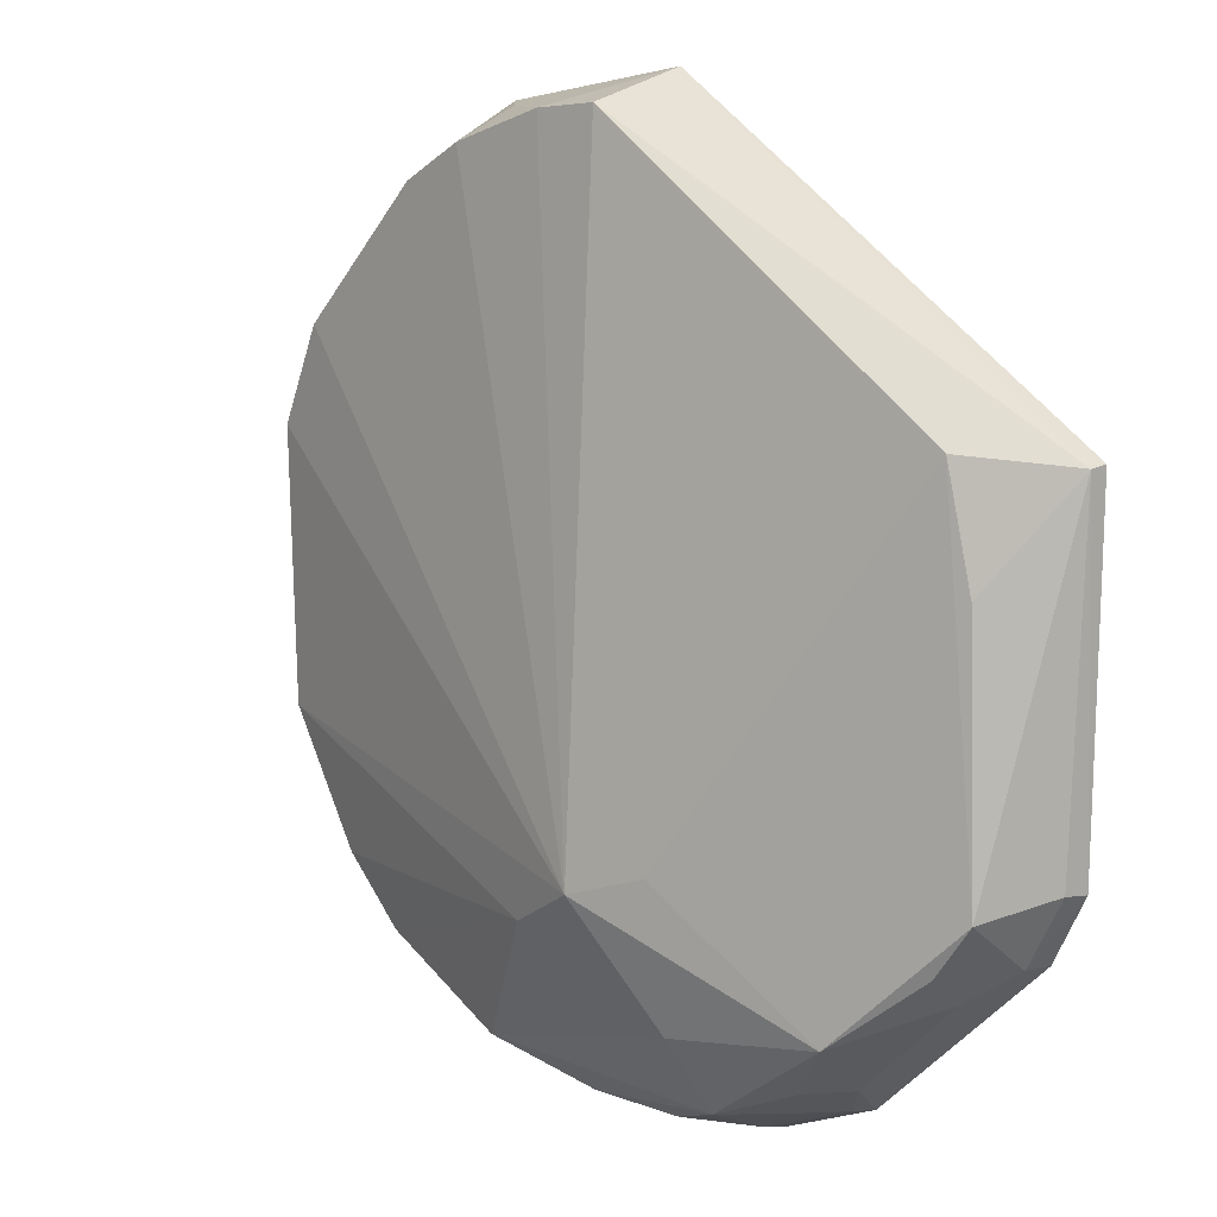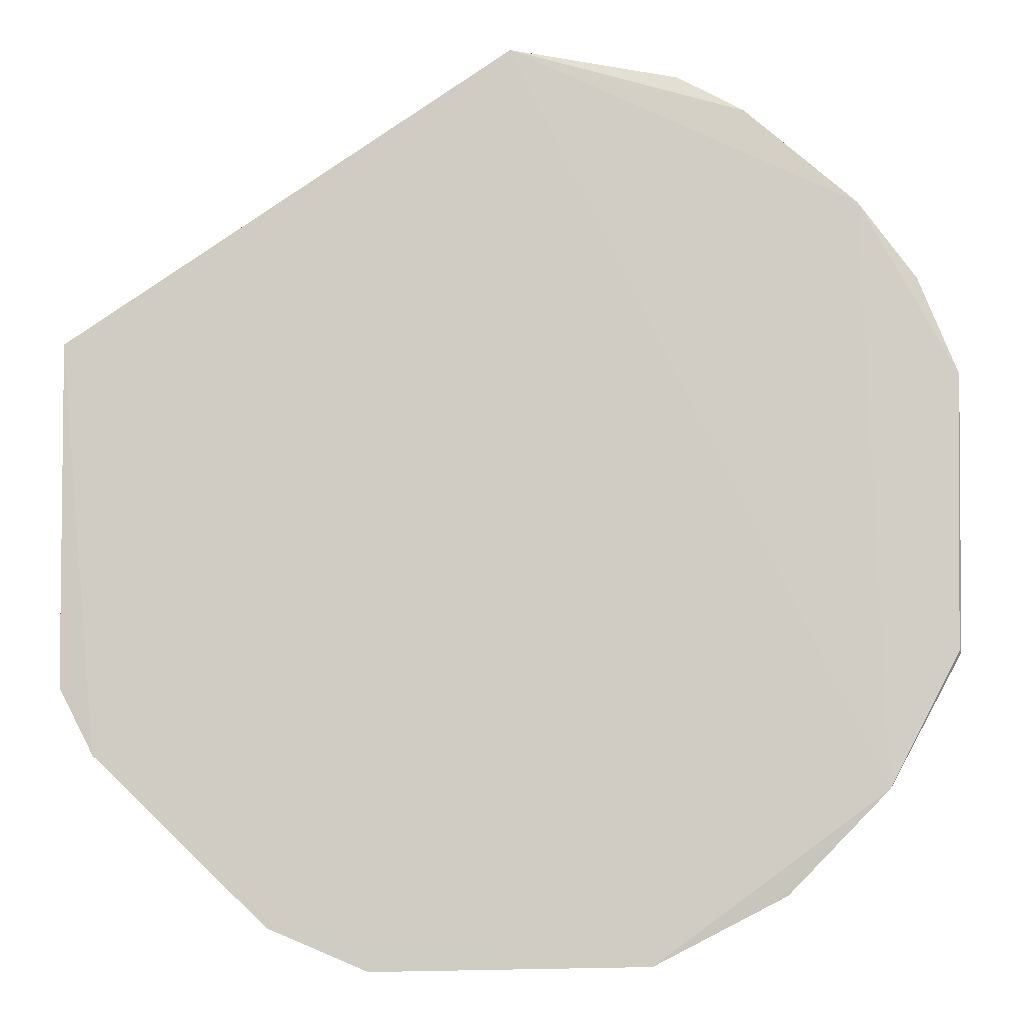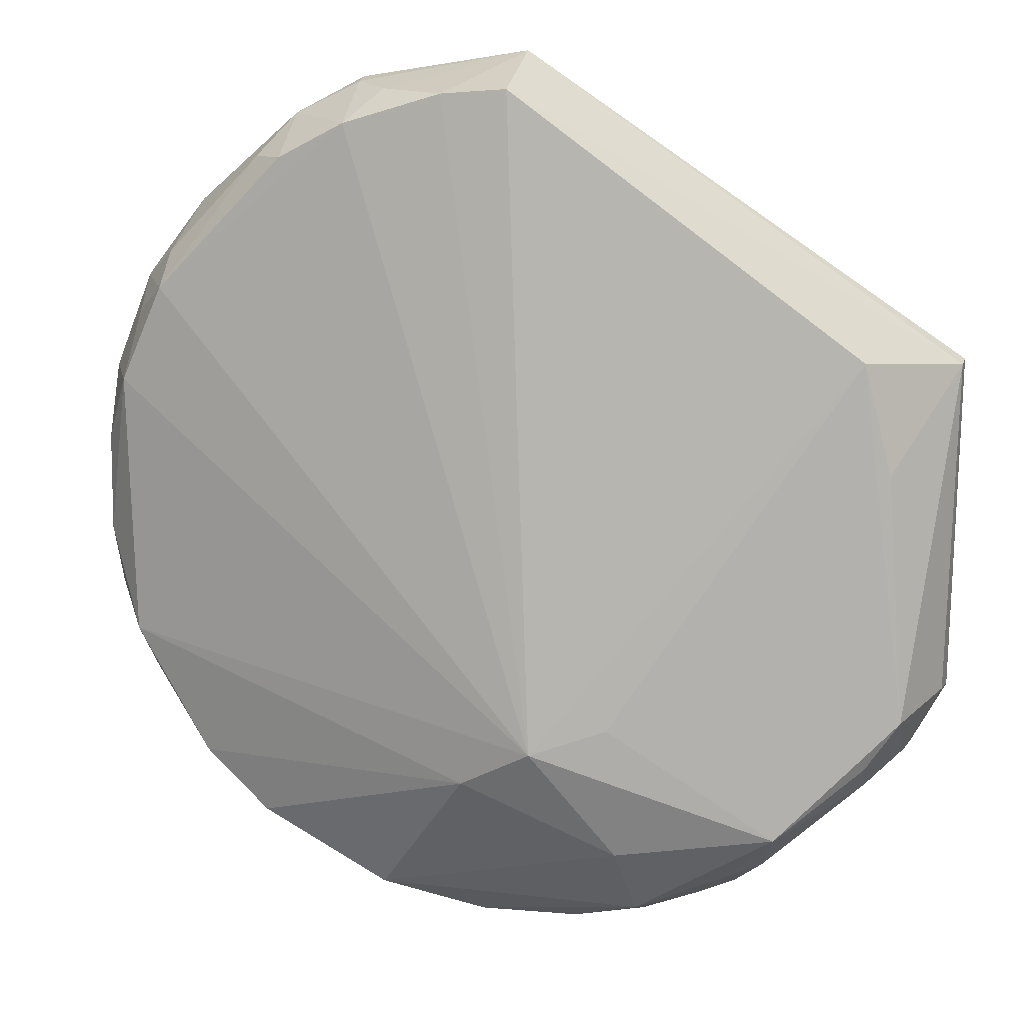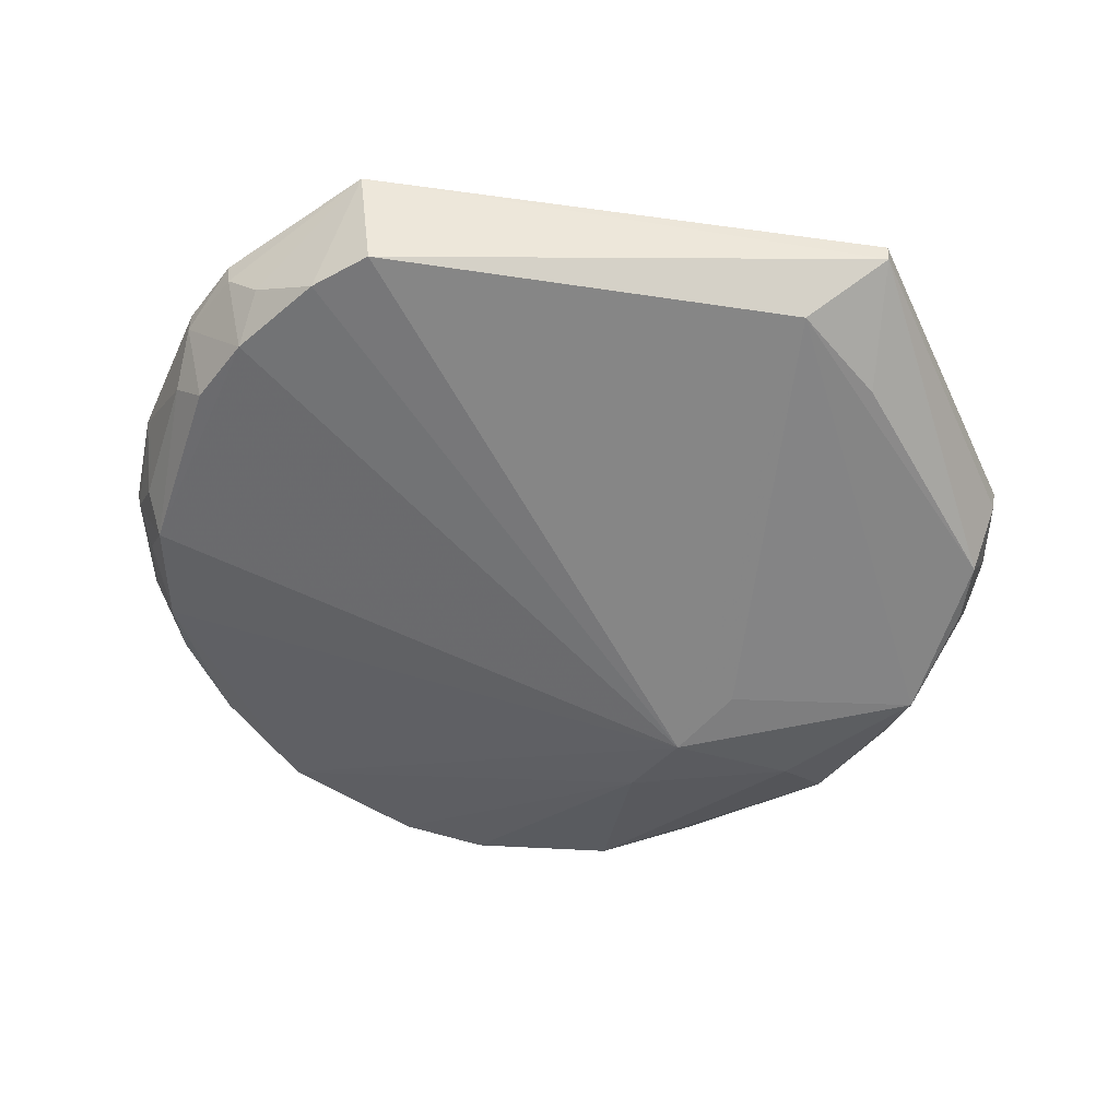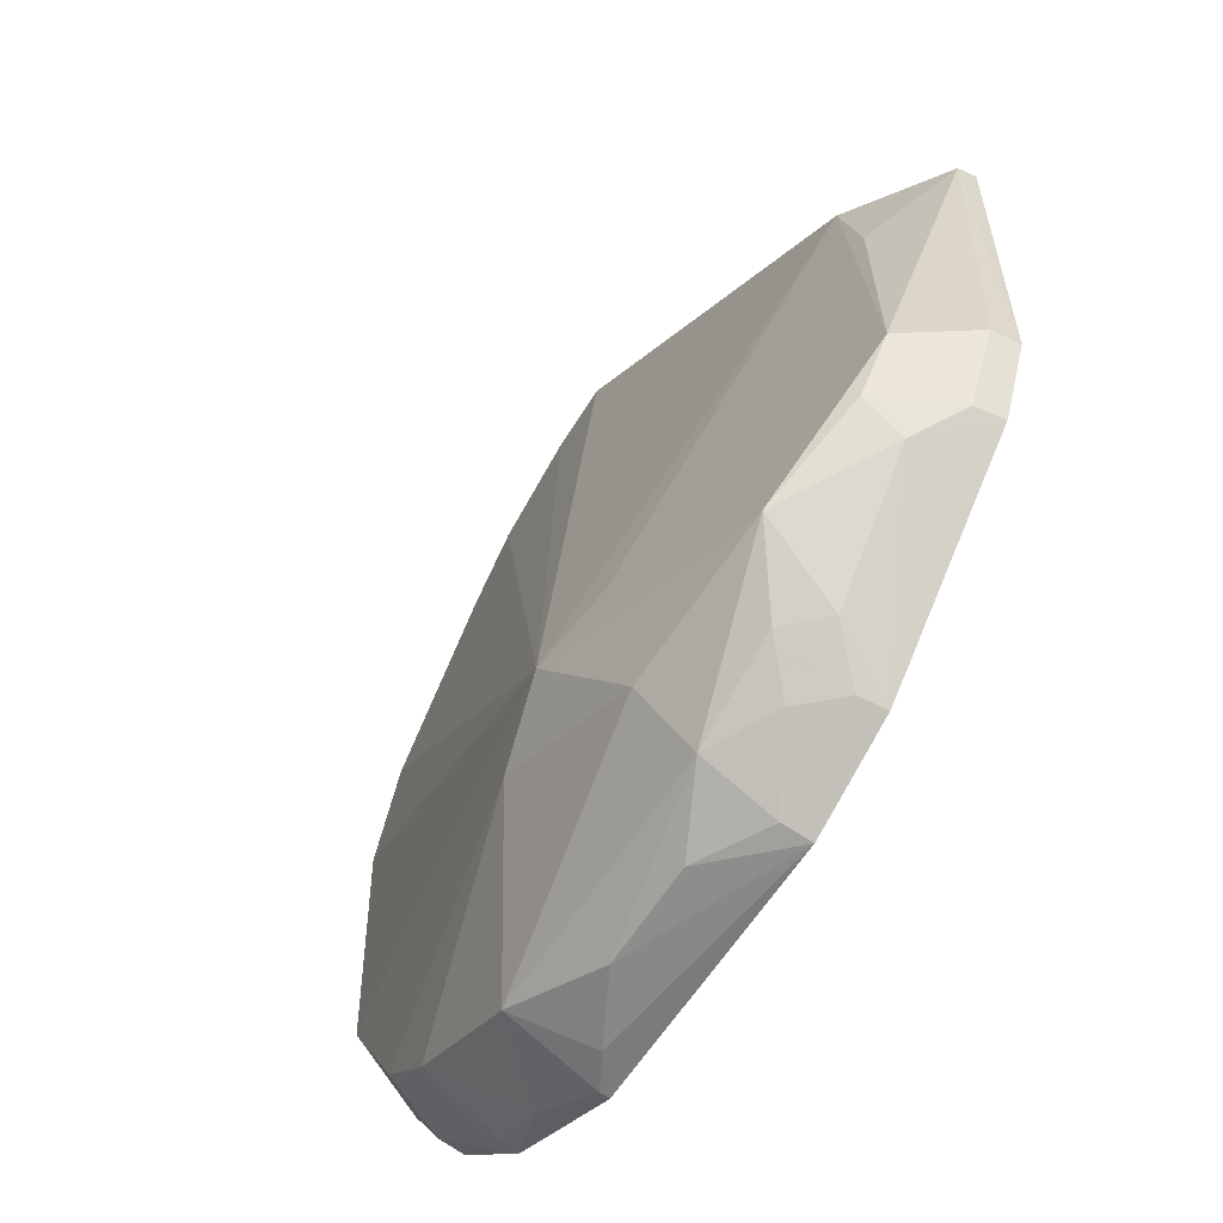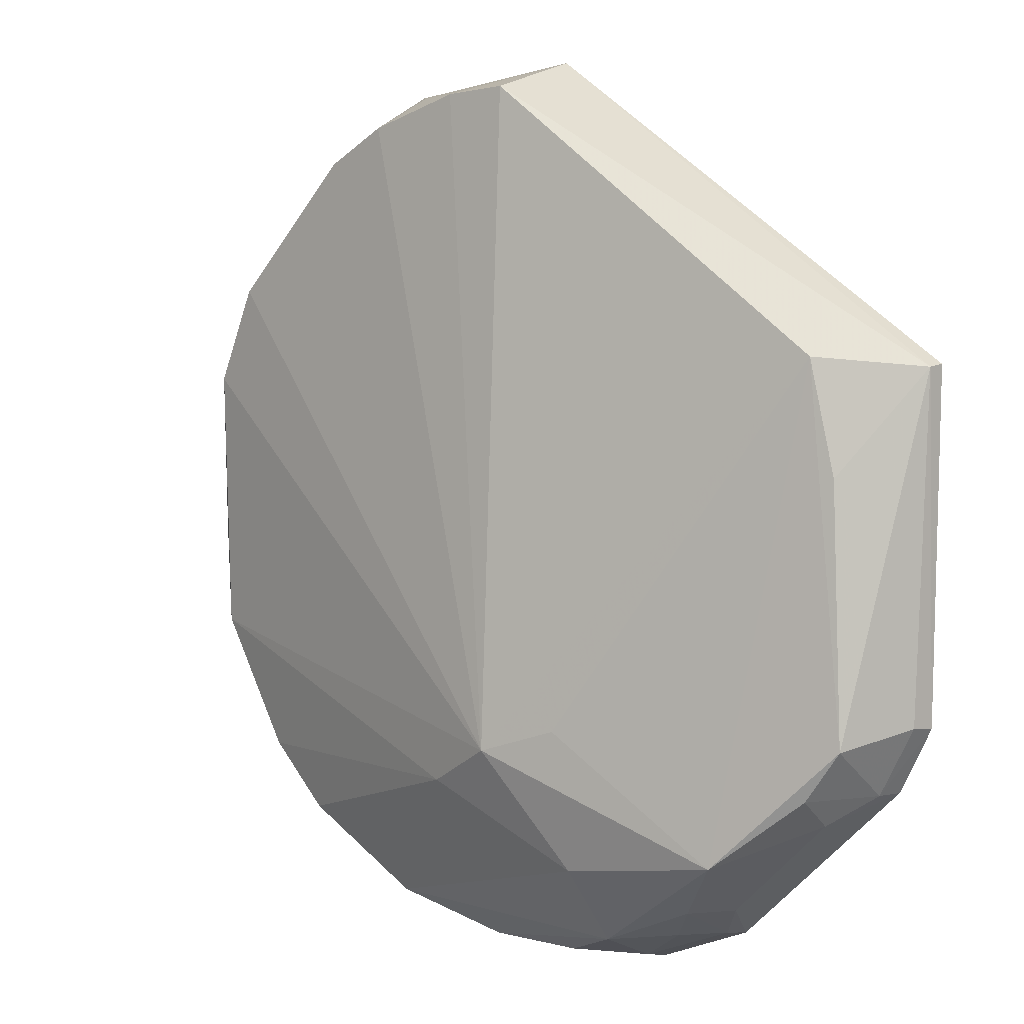
<metadata>
{"format":"obj","ext":"obj","renderer":"f3d","projection":"perspective","resolution":1024,"background":"white","views":[{"elev":11.1,"azim":-136.2,"up":"+Y"},{"elev":-7.0,"azim":2.6,"up":"+Y"},{"elev":15.3,"azim":-168.2,"up":"+Y"},{"elev":-51.7,"azim":-154.7,"up":"+Z"},{"elev":-60.6,"azim":-121.9,"up":"+Y"},{"elev":6.0,"azim":-140.3,"up":"+Y"}]}
</metadata>
<code>
v 0.1082 0.02147 0.05613
v 0.1185 -0.0278 0.05535
v 0.1148 0.002213 0.04556
v 0.07019 0.03578 0.04512
v 0.02129 -0.03138 0.05617
v 0.09577 0.02784 0.04545
v 0.1189 0.002393 0.05564
v 0.1106 -0.04229 0.05639
v 0.07019 0.03893 0.05687
v 0.06601 -0.03647 0.03689
v 0.1101 0.01292 0.04538
v 0.1183 -0.01646 0.04922
v 0.1182 -0.02764 0.0559
v 0.02117 0.006092 0.0544
v 0.08854 0.03555 0.05326
v 0.02508 -0.0387 0.0564
v 0.08839 0.03177 0.04509
v 0.09956 0.02743 0.04955
v 0.1141 0.0129 0.05357
v 0.1187 -0.02396 0.05306
v 0.1181 -0.005439 0.04922
v 0.1143 -0.02759 0.04589
v 0.021 0.006316 0.05642
v 0.02585 -0.0329 0.04577
v 0.07742 0.03517 0.04507
v 0.09589 0.03192 0.05615
v 0.06277 -0.06072 0.04919
v 0.09589 0.03193 0.05331
v 0.1101 0.01635 0.0497
v 0.1183 0.002232 0.05325
v 0.1139 0.009459 0.04944
v 0.1145 0.01307 0.05564
v 0.1147 -0.03483 0.05318
v 0.0217 -0.03103 0.05332
v 0.0313 0.007065 0.04775
v 0.0848 0.03518 0.04939
v 0.08867 0.03585 0.0558
v 0.05507 -0.06163 0.05622
v 0.09921 -0.04898 0.04565
v 0.03915 -0.04635 0.04171
v 0.02563 -0.03855 0.05327
v 0.02813 -0.005253 0.04757
v 0.08524 -0.06101 0.05627
v 0.1063 -0.04214 0.04598
v 0.08498 -0.05683 0.04558
v 0.0576 -0.03362 0.03869
v 0.05512 -0.05746 0.04552
v 0.02961 -0.03844 0.04525
v 0.04415 -0.05705 0.05628
v 0.09961 -0.05359 0.05592
v 0.08126 -0.06124 0.05306
v 0.1104 -0.04212 0.05357
v 0.07415 -0.04112 0.03876
v 0.05527 -0.06088 0.05316
v 0.07379 -0.06085 0.04914
v 0.05684 -0.04916 0.04069
v 0.0297 -0.0417 0.04935
v 0.04467 -0.05284 0.04587
v 0.09251 -0.05716 0.05325
v 0.09941 -0.05303 0.05356
v 0.04464 -0.05653 0.0534
v 0.0851 -0.06105 0.05517
v 0.04108 -0.05266 0.04975
v 0.04834 -0.0566 0.04936
f 9 8 1
f 11 3 10
f 13 7 1
f 13 1 8
f 13 8 2
f 13 2 7
f 14 9 4
f 16 8 9
f 17 11 10
f 17 6 11
f 18 11 6
f 20 12 7
f 20 7 2
f 21 12 3
f 21 7 12
f 22 10 3
f 22 3 12
f 22 12 20
f 22 20 2
f 23 14 5
f 23 9 14
f 23 16 9
f 23 5 16
f 25 4 9
f 25 17 10
f 25 10 4
f 26 9 1
f 28 17 15
f 28 6 17
f 28 18 6
f 28 26 1
f 28 1 18
f 29 18 1
f 29 11 18
f 29 19 11
f 29 1 19
f 30 19 7
f 30 21 3
f 30 7 21
f 31 3 11
f 31 11 19
f 31 30 3
f 31 19 30
f 32 19 1
f 32 1 7
f 32 7 19
f 33 22 2
f 33 2 8
f 34 5 14
f 34 14 24
f 35 14 4
f 35 4 10
f 36 25 9
f 36 9 15
f 36 15 17
f 36 17 25
f 37 15 9
f 37 9 26
f 37 28 15
f 37 26 28
f 40 24 35
f 41 34 24
f 41 16 5
f 41 5 34
f 42 35 24
f 42 24 14
f 42 14 35
f 43 8 16
f 44 22 33
f 46 40 35
f 46 35 10
f 46 10 40
f 48 41 24
f 48 24 40
f 49 43 16
f 49 38 43
f 50 8 43
f 51 43 38
f 52 44 33
f 52 33 8
f 52 8 50
f 53 44 39
f 53 10 22
f 53 22 44
f 53 39 45
f 54 47 27
f 54 27 38
f 55 47 45
f 55 27 47
f 55 45 51
f 55 51 38
f 55 38 27
f 56 47 40
f 56 40 10
f 56 10 53
f 56 53 45
f 56 45 47
f 57 48 40
f 57 41 48
f 57 49 16
f 57 16 41
f 58 40 47
f 59 45 39
f 59 50 43
f 60 52 50
f 60 39 44
f 60 44 52
f 60 59 39
f 60 50 59
f 61 54 38
f 61 38 49
f 62 51 45
f 62 45 59
f 62 59 43
f 62 43 51
f 63 40 58
f 63 58 61
f 63 57 40
f 63 61 49
f 63 49 57
f 64 61 58
f 64 58 47
f 64 47 54
f 64 54 61

</code>
